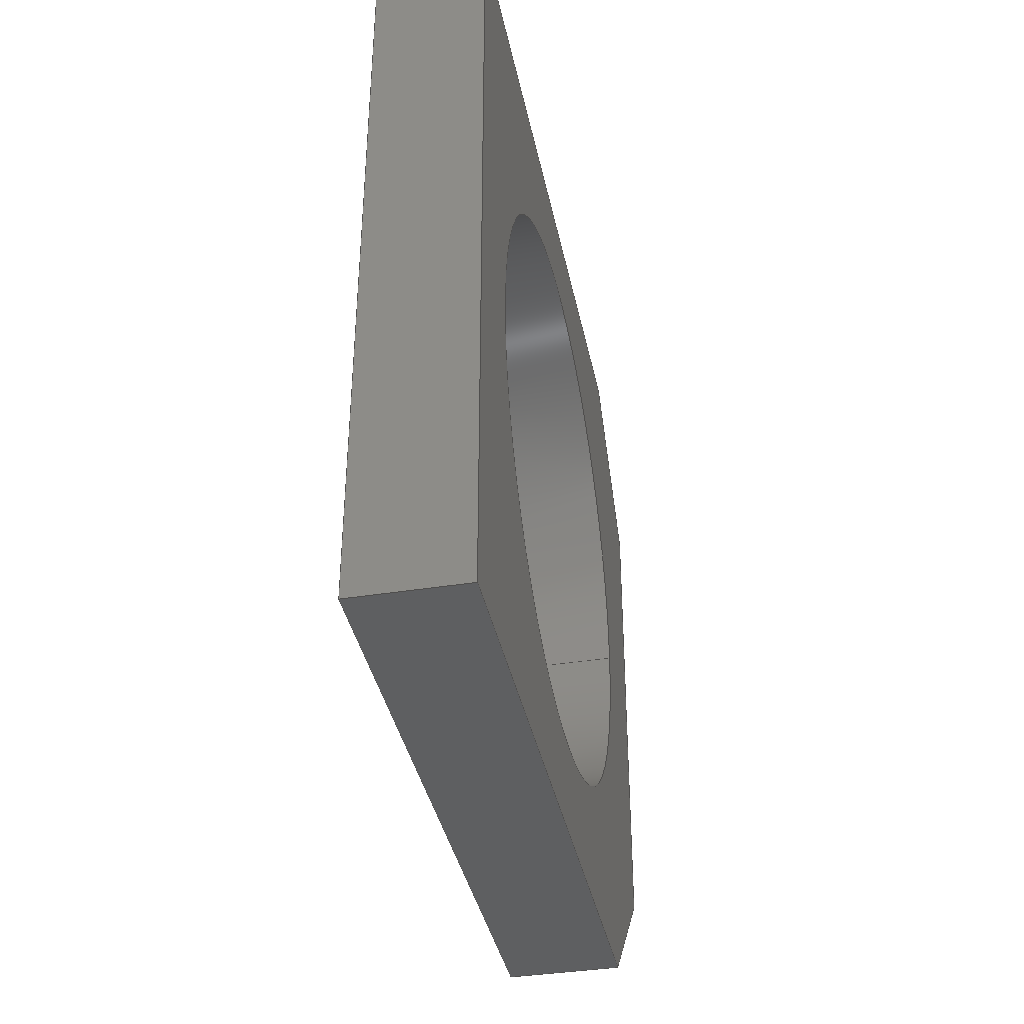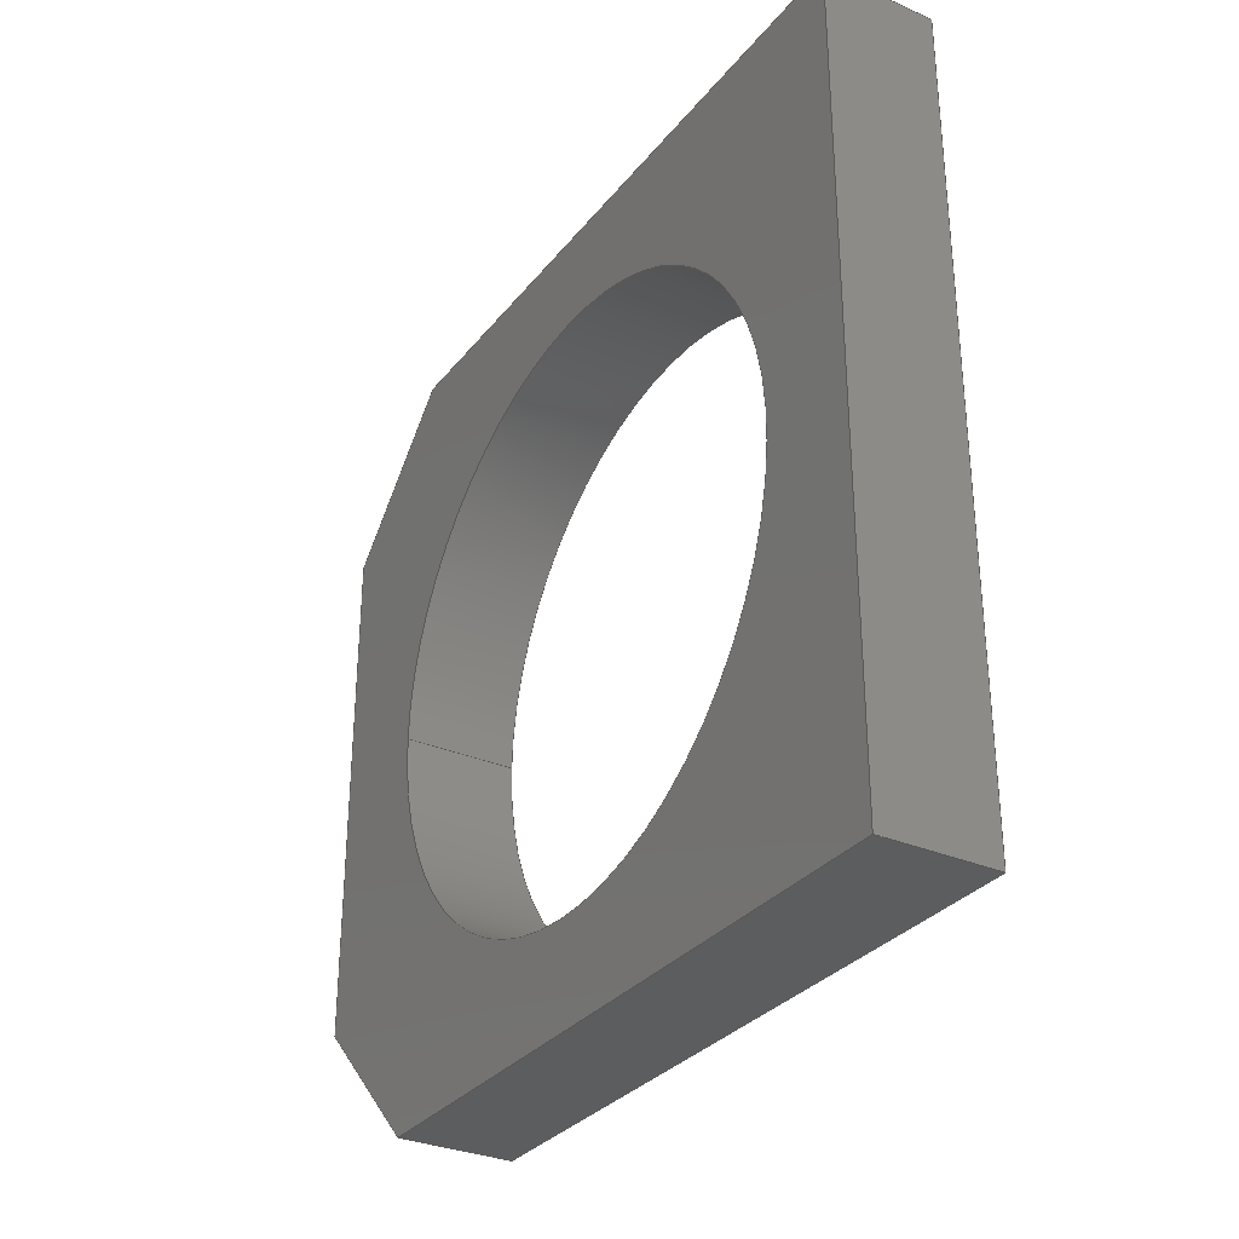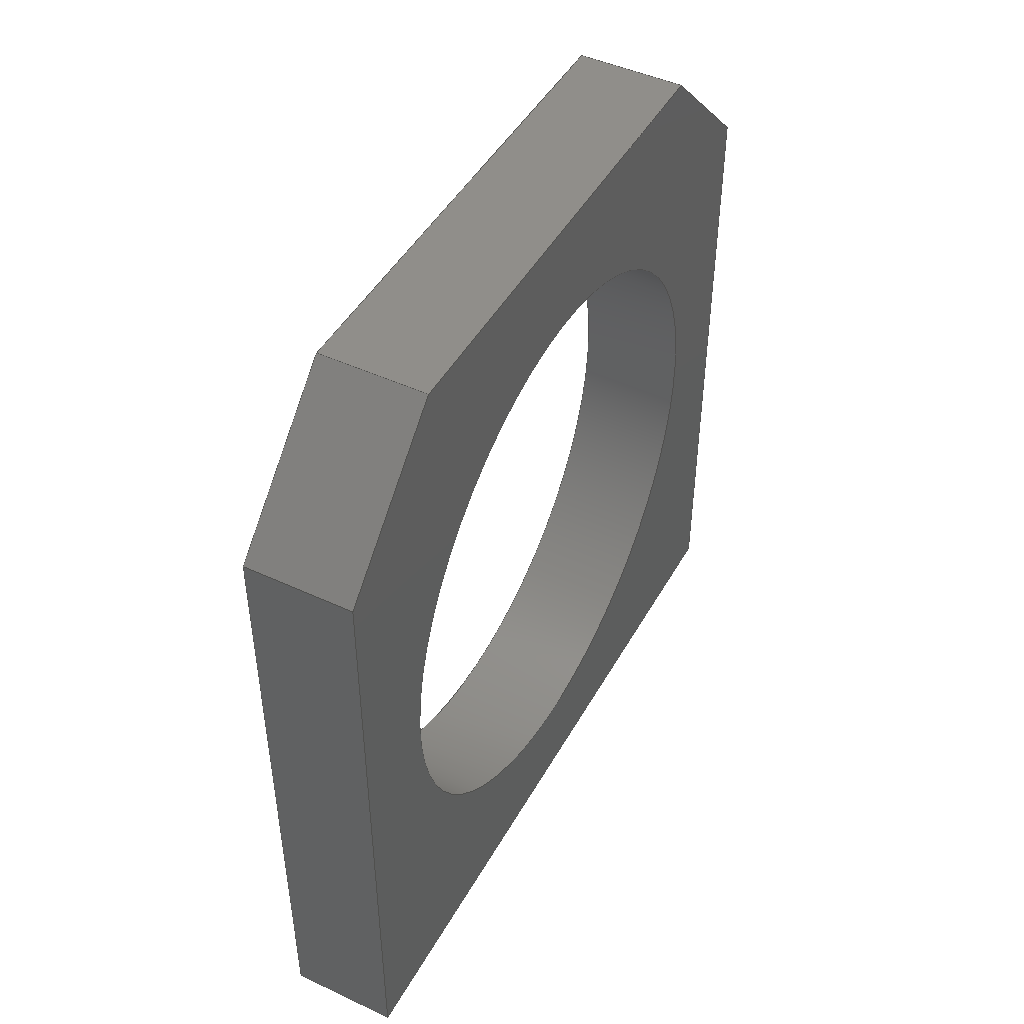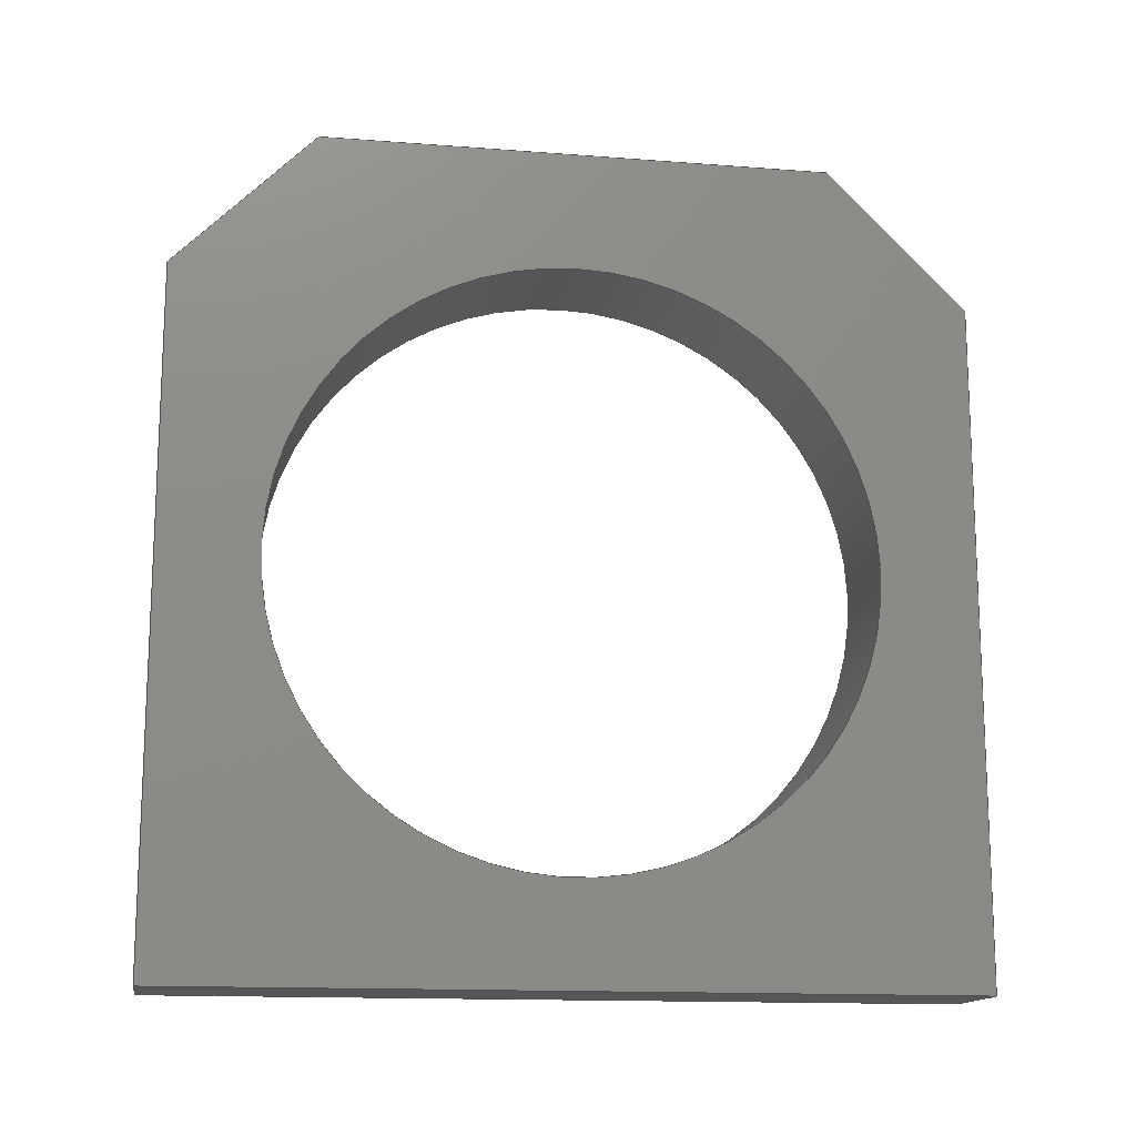
<metadata>
{"format":"step","ext":"step","renderer":"f3d","projection":"perspective","resolution":1024,"background":"white","views":[{"elev":-38.3,"azim":11.5,"up":"+Z"},{"elev":-31.3,"azim":-31.6,"up":"+Z"},{"elev":46.4,"azim":-152.0,"up":"+Y"},{"elev":-14.5,"azim":80.5,"up":"+Y"}]}
</metadata>
<code>
ISO-10303-21;
DATA;
#1=MECHANICAL_DESIGN_GEOMETRIC_PRESENTATION_REPRESENTATION('',(#4),#285);
#2=SHAPE_REPRESENTATION_RELATIONSHIP('SRR','None',#292,#3);
#3=ADVANCED_BREP_SHAPE_REPRESENTATION('',(#5),#284);
#4=STYLED_ITEM('',(#301),#5);
#5=MANIFOLD_SOLID_BREP('Solid1',#163);
#6=FACE_BOUND('',#33,.T.);
#7=FACE_BOUND('',#35,.T.);
#8=PLANE('',#186);
#9=PLANE('',#187);
#10=PLANE('',#188);
#11=PLANE('',#189);
#12=PLANE('',#190);
#13=PLANE('',#191);
#14=PLANE('',#192);
#15=PLANE('',#193);
#16=FACE_OUTER_BOUND('',#25,.T.);
#17=FACE_OUTER_BOUND('',#26,.T.);
#18=FACE_OUTER_BOUND('',#27,.T.);
#19=FACE_OUTER_BOUND('',#28,.T.);
#20=FACE_OUTER_BOUND('',#29,.T.);
#21=FACE_OUTER_BOUND('',#30,.T.);
#22=FACE_OUTER_BOUND('',#31,.T.);
#23=FACE_OUTER_BOUND('',#32,.T.);
#24=FACE_OUTER_BOUND('',#34,.T.);
#25=EDGE_LOOP('',(#111,#112,#113,#114));
#26=EDGE_LOOP('',(#115,#116,#117,#118));
#27=EDGE_LOOP('',(#119,#120,#121,#122));
#28=EDGE_LOOP('',(#123,#124,#125,#126));
#29=EDGE_LOOP('',(#127,#128,#129,#130));
#30=EDGE_LOOP('',(#131,#132,#133,#134));
#31=EDGE_LOOP('',(#135,#136,#137,#138));
#32=EDGE_LOOP('',(#139,#140,#141,#142,#143,#144));
#33=EDGE_LOOP('',(#145));
#34=EDGE_LOOP('',(#146,#147,#148,#149,#150,#151));
#35=EDGE_LOOP('',(#152));
#36=LINE('',#242,#55);
#37=LINE('',#247,#56);
#38=LINE('',#249,#57);
#39=LINE('',#251,#58);
#40=LINE('',#252,#59);
#41=LINE('',#255,#60);
#42=LINE('',#257,#61);
#43=LINE('',#258,#62);
#44=LINE('',#261,#63);
#45=LINE('',#263,#64);
#46=LINE('',#264,#65);
#47=LINE('',#267,#66);
#48=LINE('',#269,#67);
#49=LINE('',#270,#68);
#50=LINE('',#273,#69);
#51=LINE('',#275,#70);
#52=LINE('',#276,#71);
#53=LINE('',#278,#72);
#54=LINE('',#279,#73);
#55=VECTOR('',#200,32);
#56=VECTOR('',#205,10);
#57=VECTOR('',#206,10);
#58=VECTOR('',#207,10);
#59=VECTOR('',#208,10);
#60=VECTOR('',#211,10);
#61=VECTOR('',#212,10);
#62=VECTOR('',#213,10);
#63=VECTOR('',#216,10);
#64=VECTOR('',#217,10);
#65=VECTOR('',#218,10);
#66=VECTOR('',#221,10);
#67=VECTOR('',#222,10);
#68=VECTOR('',#223,10);
#69=VECTOR('',#226,10);
#70=VECTOR('',#227,10);
#71=VECTOR('',#228,10);
#72=VECTOR('',#231,10);
#73=VECTOR('',#232,10);
#74=CIRCLE('',#184,32);
#75=CIRCLE('',#185,32);
#76=VERTEX_POINT('',#239);
#77=VERTEX_POINT('',#241);
#78=VERTEX_POINT('',#245);
#79=VERTEX_POINT('',#246);
#80=VERTEX_POINT('',#248);
#81=VERTEX_POINT('',#250);
#82=VERTEX_POINT('',#254);
#83=VERTEX_POINT('',#256);
#84=VERTEX_POINT('',#260);
#85=VERTEX_POINT('',#262);
#86=VERTEX_POINT('',#266);
#87=VERTEX_POINT('',#268);
#88=VERTEX_POINT('',#272);
#89=VERTEX_POINT('',#274);
#90=EDGE_CURVE('',#76,#76,#74,.T.);
#91=EDGE_CURVE('',#76,#77,#36,.T.);
#92=EDGE_CURVE('',#77,#77,#75,.T.);
#93=EDGE_CURVE('',#78,#79,#37,.T.);
#94=EDGE_CURVE('',#79,#80,#38,.T.);
#95=EDGE_CURVE('',#81,#80,#39,.T.);
#96=EDGE_CURVE('',#78,#81,#40,.T.);
#97=EDGE_CURVE('',#82,#78,#41,.T.);
#98=EDGE_CURVE('',#83,#81,#42,.T.);
#99=EDGE_CURVE('',#82,#83,#43,.T.);
#100=EDGE_CURVE('',#84,#82,#44,.T.);
#101=EDGE_CURVE('',#85,#83,#45,.T.);
#102=EDGE_CURVE('',#84,#85,#46,.T.);
#103=EDGE_CURVE('',#86,#84,#47,.T.);
#104=EDGE_CURVE('',#87,#85,#48,.T.);
#105=EDGE_CURVE('',#86,#87,#49,.T.);
#106=EDGE_CURVE('',#88,#86,#50,.T.);
#107=EDGE_CURVE('',#89,#87,#51,.T.);
#108=EDGE_CURVE('',#88,#89,#52,.T.);
#109=EDGE_CURVE('',#79,#88,#53,.T.);
#110=EDGE_CURVE('',#80,#89,#54,.T.);
#111=ORIENTED_EDGE('',*,*,#90,.F.);
#112=ORIENTED_EDGE('',*,*,#91,.T.);
#113=ORIENTED_EDGE('',*,*,#92,.T.);
#114=ORIENTED_EDGE('',*,*,#91,.F.);
#115=ORIENTED_EDGE('',*,*,#93,.T.);
#116=ORIENTED_EDGE('',*,*,#94,.T.);
#117=ORIENTED_EDGE('',*,*,#95,.F.);
#118=ORIENTED_EDGE('',*,*,#96,.F.);
#119=ORIENTED_EDGE('',*,*,#97,.T.);
#120=ORIENTED_EDGE('',*,*,#96,.T.);
#121=ORIENTED_EDGE('',*,*,#98,.F.);
#122=ORIENTED_EDGE('',*,*,#99,.F.);
#123=ORIENTED_EDGE('',*,*,#100,.T.);
#124=ORIENTED_EDGE('',*,*,#99,.T.);
#125=ORIENTED_EDGE('',*,*,#101,.F.);
#126=ORIENTED_EDGE('',*,*,#102,.F.);
#127=ORIENTED_EDGE('',*,*,#103,.T.);
#128=ORIENTED_EDGE('',*,*,#102,.T.);
#129=ORIENTED_EDGE('',*,*,#104,.F.);
#130=ORIENTED_EDGE('',*,*,#105,.F.);
#131=ORIENTED_EDGE('',*,*,#106,.T.);
#132=ORIENTED_EDGE('',*,*,#105,.T.);
#133=ORIENTED_EDGE('',*,*,#107,.F.);
#134=ORIENTED_EDGE('',*,*,#108,.F.);
#135=ORIENTED_EDGE('',*,*,#109,.T.);
#136=ORIENTED_EDGE('',*,*,#108,.T.);
#137=ORIENTED_EDGE('',*,*,#110,.F.);
#138=ORIENTED_EDGE('',*,*,#94,.F.);
#139=ORIENTED_EDGE('',*,*,#110,.T.);
#140=ORIENTED_EDGE('',*,*,#107,.T.);
#141=ORIENTED_EDGE('',*,*,#104,.T.);
#142=ORIENTED_EDGE('',*,*,#101,.T.);
#143=ORIENTED_EDGE('',*,*,#98,.T.);
#144=ORIENTED_EDGE('',*,*,#95,.T.);
#145=ORIENTED_EDGE('',*,*,#90,.T.);
#146=ORIENTED_EDGE('',*,*,#109,.F.);
#147=ORIENTED_EDGE('',*,*,#93,.F.);
#148=ORIENTED_EDGE('',*,*,#97,.F.);
#149=ORIENTED_EDGE('',*,*,#100,.F.);
#150=ORIENTED_EDGE('',*,*,#103,.F.);
#151=ORIENTED_EDGE('',*,*,#106,.F.);
#152=ORIENTED_EDGE('',*,*,#92,.F.);
#153=CYLINDRICAL_SURFACE('',#183,32);
#154=ADVANCED_FACE('',(#16),#153,.F.);
#155=ADVANCED_FACE('',(#17),#8,.T.);
#156=ADVANCED_FACE('',(#18),#9,.T.);
#157=ADVANCED_FACE('',(#19),#10,.T.);
#158=ADVANCED_FACE('',(#20),#11,.T.);
#159=ADVANCED_FACE('',(#21),#12,.T.);
#160=ADVANCED_FACE('',(#22),#13,.T.);
#161=ADVANCED_FACE('',(#23,#6),#14,.T.);
#162=ADVANCED_FACE('',(#24,#7),#15,.F.);
#163=CLOSED_SHELL('',(#154,#155,#156,#157,#158,#159,#160,#161,#162));
#164=DERIVED_UNIT_ELEMENT(#166,1);
#165=DERIVED_UNIT_ELEMENT(#287,3);
#166=(
MASS_UNIT()
NAMED_UNIT(*)
SI_UNIT($,.GRAM.)
);
#167=DERIVED_UNIT((#164,#165));
#168=MEASURE_REPRESENTATION_ITEM('density measure',
POSITIVE_RATIO_MEASURE(1),#167);
#169=PROPERTY_DEFINITION_REPRESENTATION(#174,#171);
#170=PROPERTY_DEFINITION_REPRESENTATION(#175,#172);
#171=REPRESENTATION('material name',(#173),#284);
#172=REPRESENTATION('density',(#168),#284);
#173=DESCRIPTIVE_REPRESENTATION_ITEM('Generic','Generic');
#174=PROPERTY_DEFINITION('material property','material name',#294);
#175=PROPERTY_DEFINITION('material property','density of part',#294);
#176=DATE_TIME_ROLE('creation_date');
#177=APPLIED_DATE_AND_TIME_ASSIGNMENT(#178,#176,(#294));
#178=DATE_AND_TIME(#179,#180);
#179=CALENDAR_DATE(2021,12,1);
#180=LOCAL_TIME(21,9,3,#181);
#181=COORDINATED_UNIVERSAL_TIME_OFFSET(0,0,.BEHIND.);
#182=AXIS2_PLACEMENT_3D('placement',#237,#194,#195);
#183=AXIS2_PLACEMENT_3D('',#238,#196,#197);
#184=AXIS2_PLACEMENT_3D('',#240,#198,#199);
#185=AXIS2_PLACEMENT_3D('',#243,#201,#202);
#186=AXIS2_PLACEMENT_3D('',#244,#203,#204);
#187=AXIS2_PLACEMENT_3D('',#253,#209,#210);
#188=AXIS2_PLACEMENT_3D('',#259,#214,#215);
#189=AXIS2_PLACEMENT_3D('',#265,#219,#220);
#190=AXIS2_PLACEMENT_3D('',#271,#224,#225);
#191=AXIS2_PLACEMENT_3D('',#277,#229,#230);
#192=AXIS2_PLACEMENT_3D('',#280,#233,#234);
#193=AXIS2_PLACEMENT_3D('',#281,#235,#236);
#194=DIRECTION('axis',(0,0,1));
#195=DIRECTION('refdir',(1,0,0));
#196=DIRECTION('center_axis',(1,0,0));
#197=DIRECTION('ref_axis',(0,-1,0));
#198=DIRECTION('center_axis',(-1,0,0));
#199=DIRECTION('ref_axis',(0,-1,0));
#200=DIRECTION('',(-1,0,0));
#201=DIRECTION('center_axis',(-1,0,0));
#202=DIRECTION('ref_axis',(0,-1,0));
#203=DIRECTION('center_axis',(0,-1,-3.135e-16));
#204=DIRECTION('ref_axis',(0,3.135e-16,-1));
#205=DIRECTION('',(0,3.135e-16,-1));
#206=DIRECTION('',(1,0,0));
#207=DIRECTION('',(0,3.135e-16,-1));
#208=DIRECTION('',(1,0,0));
#209=DIRECTION('center_axis',(0,-4.037e-16,1));
#210=DIRECTION('ref_axis',(0,-1,-4.037e-16));
#211=DIRECTION('',(0,-1,-4.037e-16));
#212=DIRECTION('',(0,-1,-4.037e-16));
#213=DIRECTION('',(1,0,0));
#214=DIRECTION('center_axis',(0,0.7071,0.7071));
#215=DIRECTION('ref_axis',(0,-0.7071,0.7071));
#216=DIRECTION('',(0,-0.7071,0.7071));
#217=DIRECTION('',(0,-0.7071,0.7071));
#218=DIRECTION('',(1,0,0));
#219=DIRECTION('center_axis',(0,1,3.135e-16));
#220=DIRECTION('ref_axis',(0,-3.135e-16,1));
#221=DIRECTION('',(0,-3.135e-16,1));
#222=DIRECTION('',(0,-3.135e-16,1));
#223=DIRECTION('',(1,0,0));
#224=DIRECTION('center_axis',(0,0.7071,-0.7071));
#225=DIRECTION('ref_axis',(0,0.7071,0.7071));
#226=DIRECTION('',(0,0.7071,0.7071));
#227=DIRECTION('',(0,0.7071,0.7071));
#228=DIRECTION('',(1,0,0));
#229=DIRECTION('center_axis',(0,4.037e-16,-1));
#230=DIRECTION('ref_axis',(0,1,4.037e-16));
#231=DIRECTION('',(0,1,4.037e-16));
#232=DIRECTION('',(0,1,4.037e-16));
#233=DIRECTION('center_axis',(1,0,0));
#234=DIRECTION('ref_axis',(0,0,-1));
#235=DIRECTION('center_axis',(1,0,0));
#236=DIRECTION('ref_axis',(0,0,-1));
#237=CARTESIAN_POINT('',(0,0,0));
#238=CARTESIAN_POINT('Origin',(0,0,0));
#239=CARTESIAN_POINT('',(12,32,0));
#240=CARTESIAN_POINT('Origin',(12,0,0));
#241=CARTESIAN_POINT('',(0,32,3.919e-15));
#242=CARTESIAN_POINT('',(0,32,3.919e-15));
#243=CARTESIAN_POINT('Origin',(0,0,0));
#244=CARTESIAN_POINT('Origin',(0,-43,42.5));
#245=CARTESIAN_POINT('',(0,-43,42.5));
#246=CARTESIAN_POINT('',(0,-43,-42.5));
#247=CARTESIAN_POINT('',(0,-43,42.5));
#248=CARTESIAN_POINT('',(12,-43,-42.5));
#249=CARTESIAN_POINT('',(0,-43,-42.5));
#250=CARTESIAN_POINT('',(12,-43,42.5));
#251=CARTESIAN_POINT('',(12,-43,42.5));
#252=CARTESIAN_POINT('',(0,-43,42.5));
#253=CARTESIAN_POINT('Origin',(0,30,42.5));
#254=CARTESIAN_POINT('',(0,30,42.5));
#255=CARTESIAN_POINT('',(0,45,42.5));
#256=CARTESIAN_POINT('',(12,30,42.5));
#257=CARTESIAN_POINT('',(12,45,42.5));
#258=CARTESIAN_POINT('',(0,30,42.5));
#259=CARTESIAN_POINT('Origin',(0,45,27.5));
#260=CARTESIAN_POINT('',(0,45,27.5));
#261=CARTESIAN_POINT('',(0,45,27.5));
#262=CARTESIAN_POINT('',(12,45,27.5));
#263=CARTESIAN_POINT('',(12,45,27.5));
#264=CARTESIAN_POINT('',(0,45,27.5));
#265=CARTESIAN_POINT('Origin',(0,45,-27.5));
#266=CARTESIAN_POINT('',(0,45,-27.5));
#267=CARTESIAN_POINT('',(0,45,-42.5));
#268=CARTESIAN_POINT('',(12,45,-27.5));
#269=CARTESIAN_POINT('',(12,45,-42.5));
#270=CARTESIAN_POINT('',(0,45,-27.5));
#271=CARTESIAN_POINT('Origin',(0,30,-42.5));
#272=CARTESIAN_POINT('',(0,30,-42.5));
#273=CARTESIAN_POINT('',(0,30,-42.5));
#274=CARTESIAN_POINT('',(12,30,-42.5));
#275=CARTESIAN_POINT('',(12,30,-42.5));
#276=CARTESIAN_POINT('',(0,30,-42.5));
#277=CARTESIAN_POINT('Origin',(0,-43,-42.5));
#278=CARTESIAN_POINT('',(0,-43,-42.5));
#279=CARTESIAN_POINT('',(12,-43,-42.5));
#280=CARTESIAN_POINT('Origin',(12,1,-4.441e-15));
#281=CARTESIAN_POINT('Origin',(0,1,-4.441e-15));
#282=UNCERTAINTY_MEASURE_WITH_UNIT(LENGTH_MEASURE(0.01),#286,
'DISTANCE_ACCURACY_VALUE',
'Maximum model space distance between geometric entities at asserted c
onnectivities');
#283=UNCERTAINTY_MEASURE_WITH_UNIT(LENGTH_MEASURE(0.01),#286,
'DISTANCE_ACCURACY_VALUE',
'Maximum model space distance between geometric entities at asserted c
onnectivities');
#284=(
GEOMETRIC_REPRESENTATION_CONTEXT(3)
GLOBAL_UNCERTAINTY_ASSIGNED_CONTEXT((#282))
GLOBAL_UNIT_ASSIGNED_CONTEXT((#286,#288,#289))
REPRESENTATION_CONTEXT('','3D')
);
#285=(
GEOMETRIC_REPRESENTATION_CONTEXT(3)
GLOBAL_UNCERTAINTY_ASSIGNED_CONTEXT((#283))
GLOBAL_UNIT_ASSIGNED_CONTEXT((#286,#288,#289))
REPRESENTATION_CONTEXT('','3D')
);
#286=(
LENGTH_UNIT()
NAMED_UNIT(*)
SI_UNIT(.MILLI.,.METRE.)
);
#287=(
LENGTH_UNIT()
NAMED_UNIT(*)
SI_UNIT(.CENTI.,.METRE.)
);
#288=(
NAMED_UNIT(*)
PLANE_ANGLE_UNIT()
SI_UNIT($,.RADIAN.)
);
#289=(
NAMED_UNIT(*)
SI_UNIT($,.STERADIAN.)
SOLID_ANGLE_UNIT()
);
#290=SHAPE_DEFINITION_REPRESENTATION(#291,#292);
#291=PRODUCT_DEFINITION_SHAPE('',$,#294);
#292=SHAPE_REPRESENTATION('',(#182),#284);
#293=PRODUCT_DEFINITION_CONTEXT('part definition',#298,'design');
#294=PRODUCT_DEFINITION('body_motor_fix_board_right',
'body_motor_fix_board_right',#295,#293);
#295=PRODUCT_DEFINITION_FORMATION('',$,#300);
#296=PRODUCT_RELATED_PRODUCT_CATEGORY('body_motor_fix_board_right',
'body_motor_fix_board_right',(#300));
#297=APPLICATION_PROTOCOL_DEFINITION('international standard',
'automotive_design',2009,#298);
#298=APPLICATION_CONTEXT(
'Core Data for Automotive Mechanical Design Process');
#299=PRODUCT_CONTEXT('part definition',#298,'mechanical');
#300=PRODUCT('body_motor_fix_board_right','body_motor_fix_board_right',
$,(#299));
#301=PRESENTATION_STYLE_ASSIGNMENT((#302));
#302=SURFACE_STYLE_USAGE(.BOTH.,#305);
#303=SURFACE_STYLE_RENDERING_WITH_PROPERTIES($,#309,(#304));
#304=SURFACE_STYLE_TRANSPARENT(0);
#305=SURFACE_SIDE_STYLE('',(#306,#303));
#306=SURFACE_STYLE_FILL_AREA(#307);
#307=FILL_AREA_STYLE('',(#308));
#308=FILL_AREA_STYLE_COLOUR('',#309);
#309=COLOUR_RGB('',0.749,0.749,0.749);
ENDSEC;
END-ISO-10303-21;

</code>
